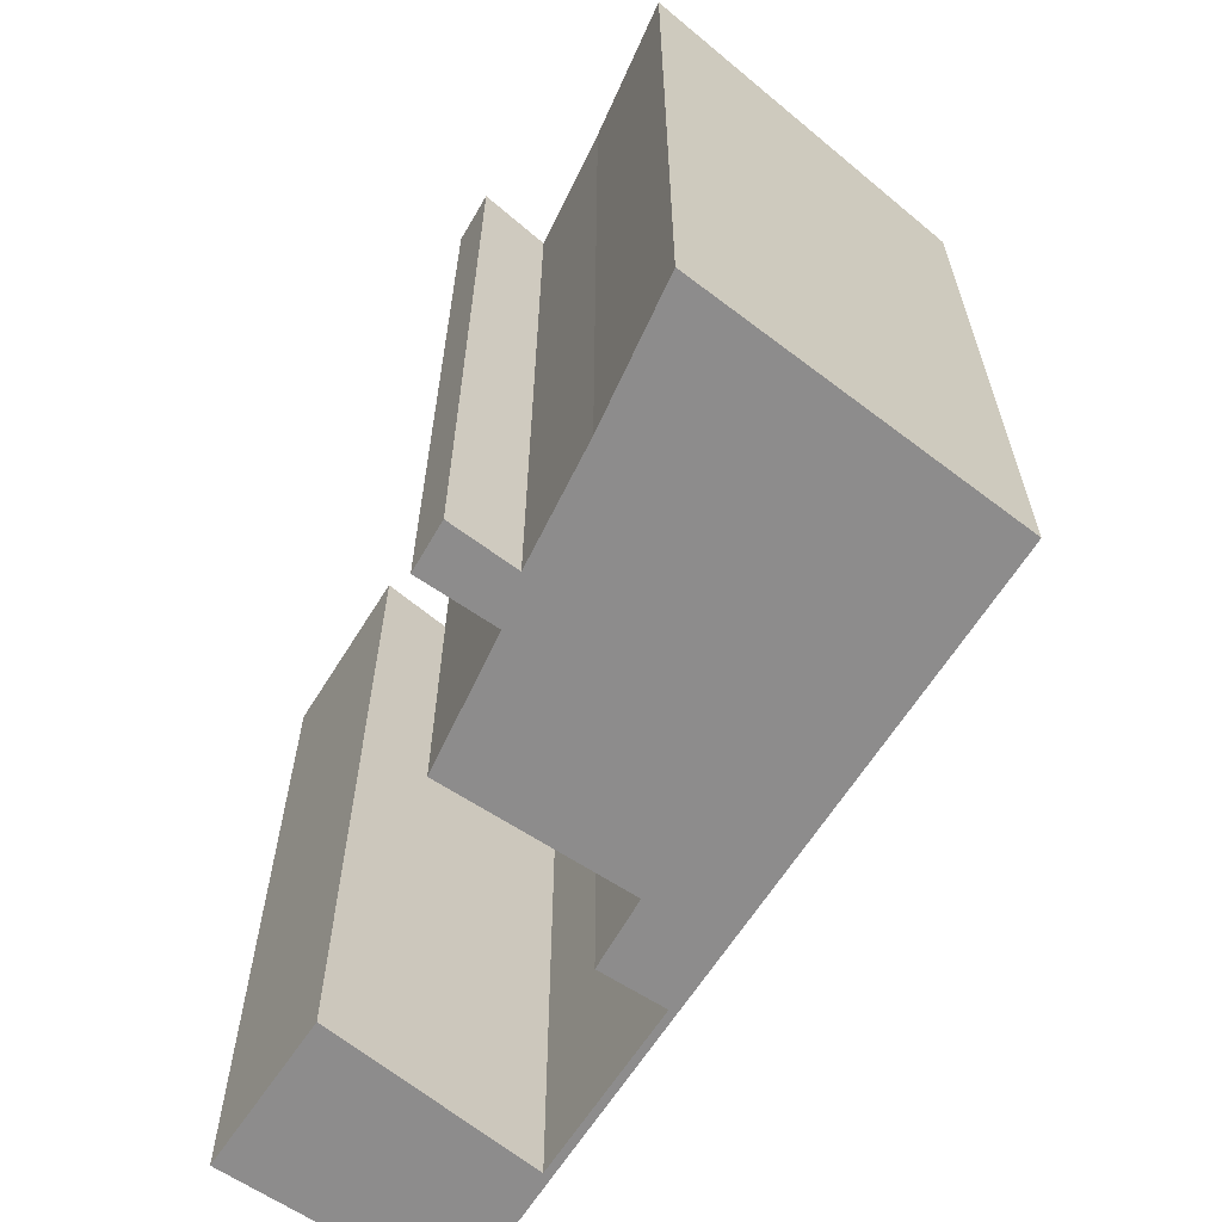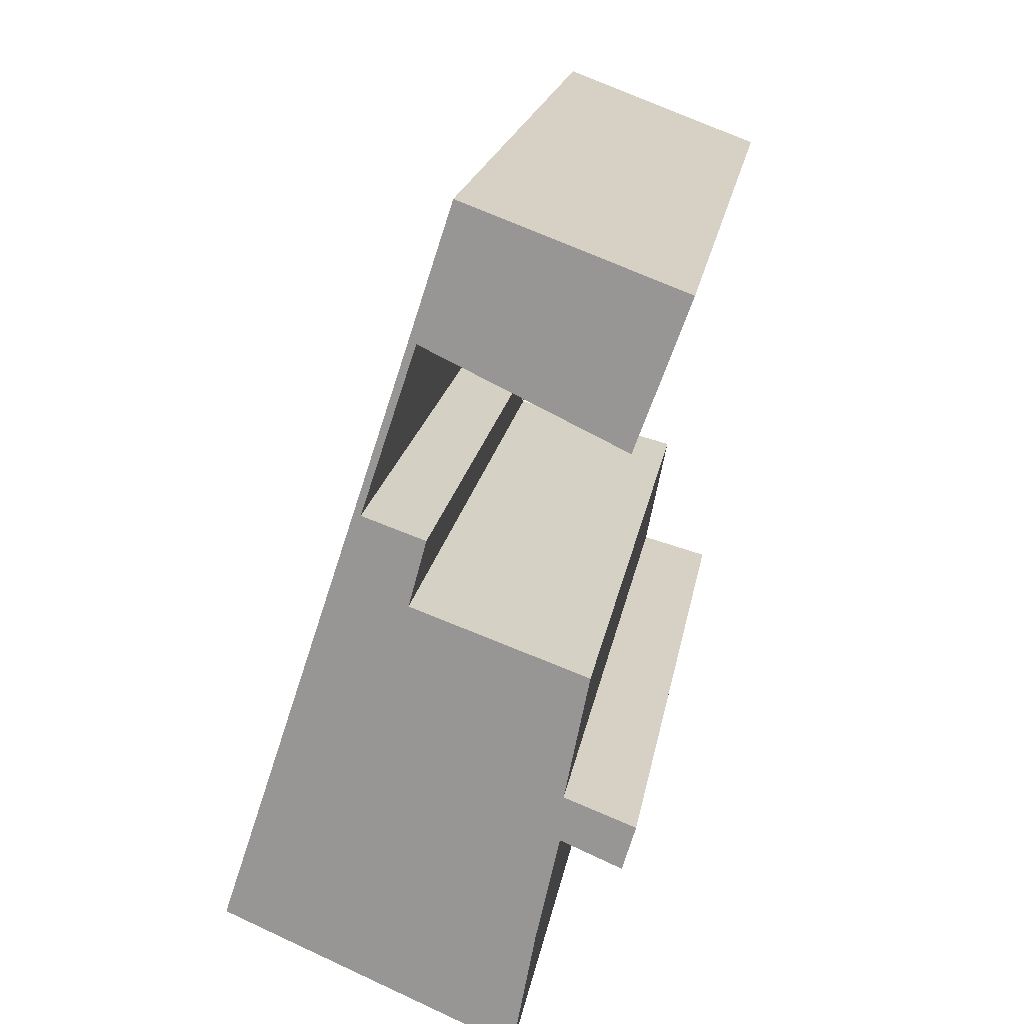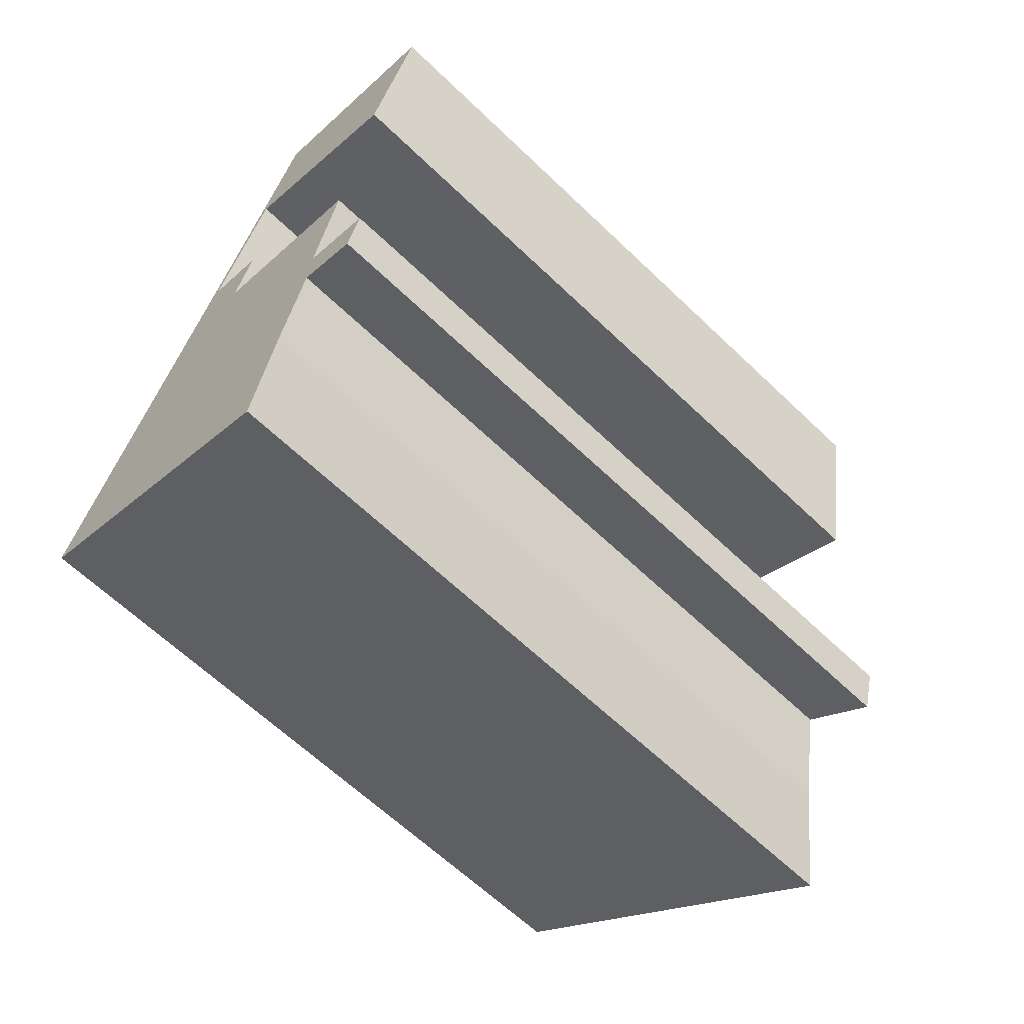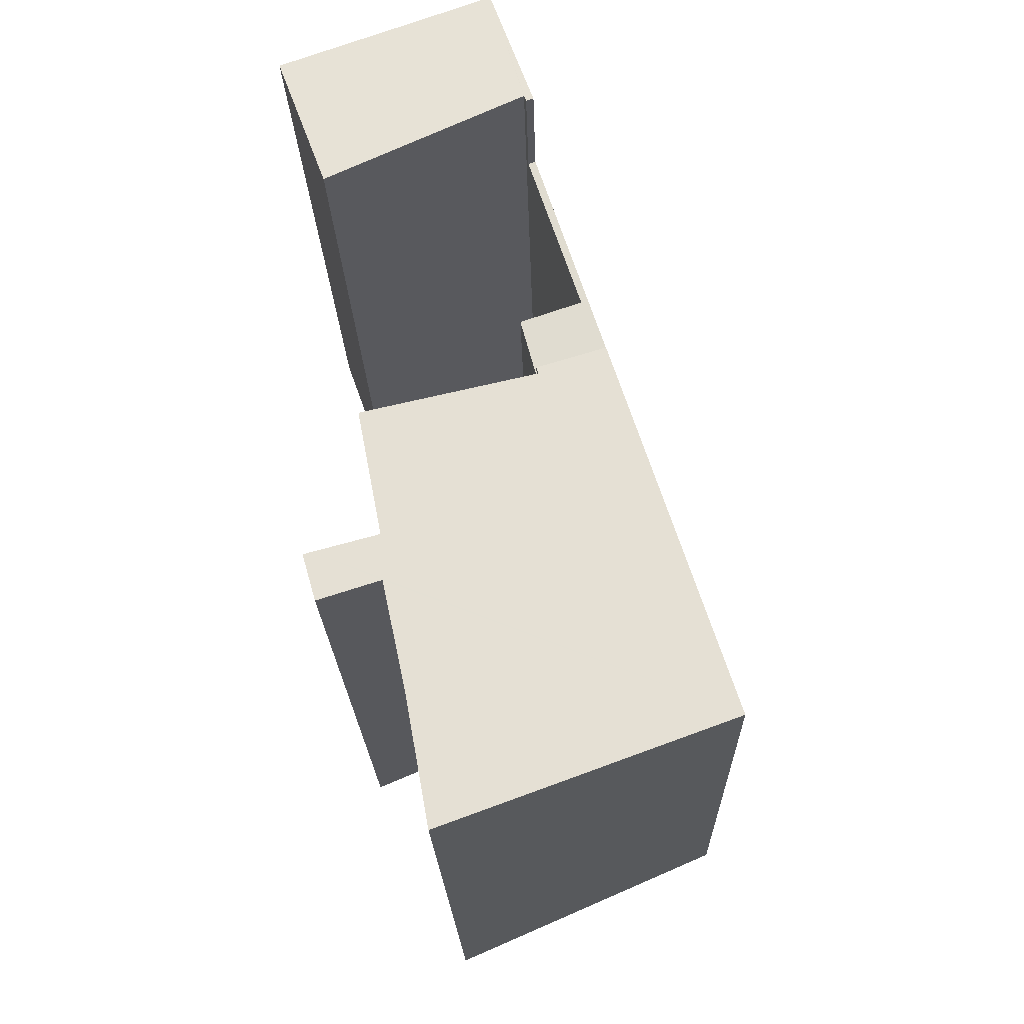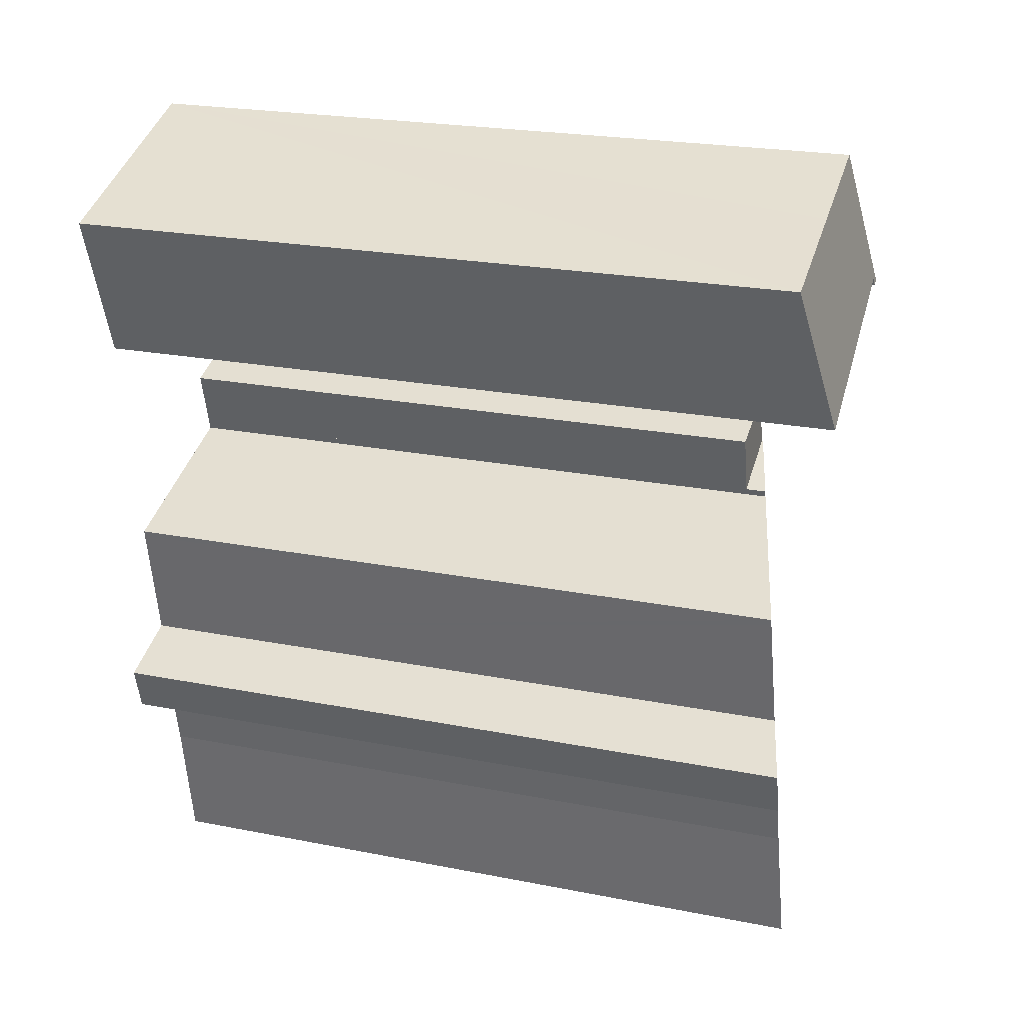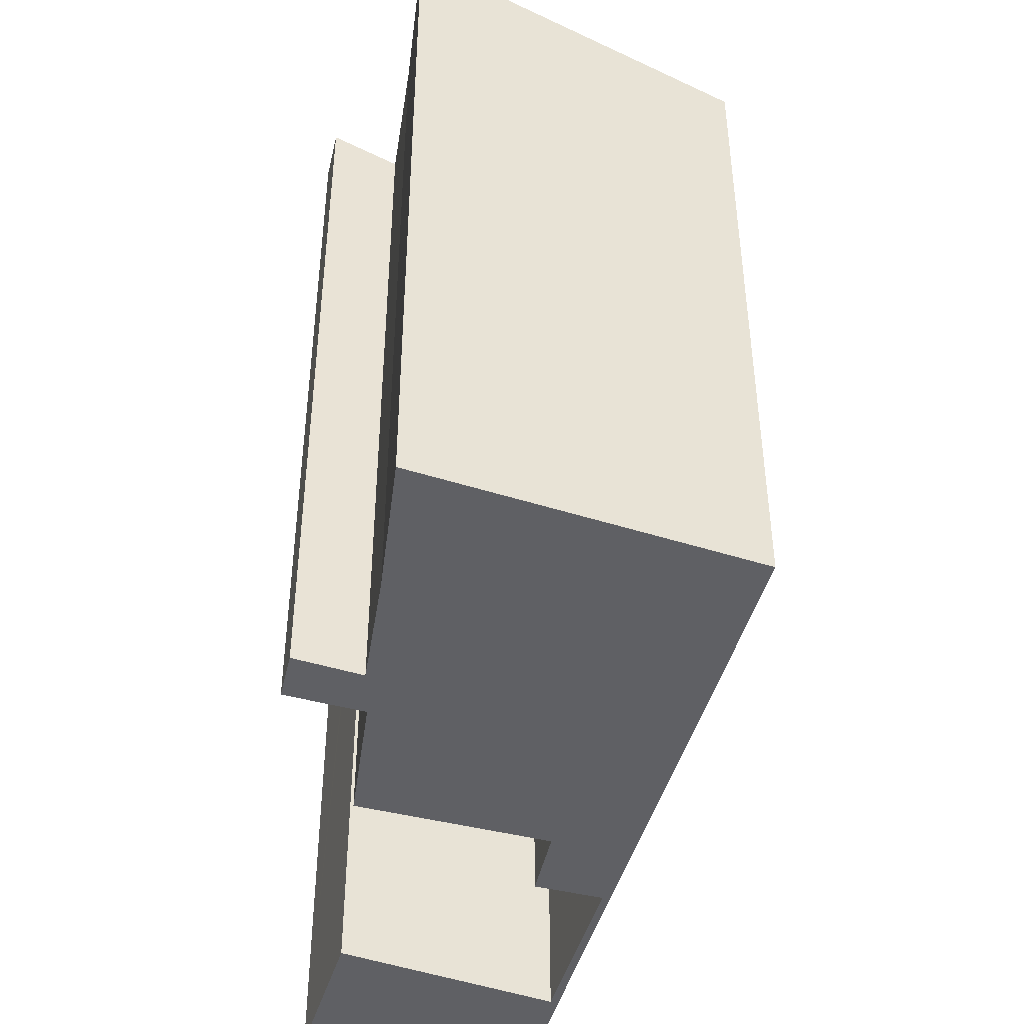
<metadata>
{"format":"obj","ext":"obj","renderer":"f3d","projection":"perspective","resolution":1024,"background":"white","views":[{"elev":-64.3,"azim":165.8,"up":"+Y"},{"elev":20.2,"azim":9.7,"up":"+Z"},{"elev":-63.4,"azim":45.9,"up":"+Z"},{"elev":-20.8,"azim":-178.5,"up":"+Z"},{"elev":22.8,"azim":108.7,"up":"+Z"},{"elev":-45.3,"azim":-176.9,"up":"+Y"}]}
</metadata>
<code>
v  4.482 14.6 13.7
v  4.648 14.6 13.64
v  4.457 14.6 13.62
v  3.429 14.6 9.948
v  2.872 14.6 8.774
v  4.847 14.6 9.462
v  4.475 14.6 8.08
v  3.429 -6.091e-16 9.948
v  4.847 -5.794e-16 9.462
v  4.482 -8.386e-16 13.7
v  4.648 -8.35e-16 13.64
v  4.475 -4.948e-16 8.08
v  2.872 -5.373e-16 8.774
v  4.457 -8.339e-16 13.62
v  5.501 16.82 16.84
v  4.648 17.44 13.64
v  4.482 17.44 13.7
v  4.697 17.41 13.78
v  6.198 17.44 13.07
v  9.185 17.5 11.65
v  9.289 17.44 11.95
v  7.877 16.82 15.97
v  10.39 16.82 15.05
v  5.501 -1.031e-15 16.84
v  10.39 -9.219e-16 15.05
v  7.877 -9.777e-16 15.97
v  9.185 -7.137e-16 11.65
v  9.289 -7.315e-16 11.95
v  4.697 -8.44e-16 13.78
v  6.198 -8.004e-16 13.07
v  9.153 16.71 1.983
v  7.767 16.32 2.566
v  9.452 16.7 3.029
v  8.922 16.65 2.08
v  4.475 15.08 8.08
v  0 14.63 8.958e-16
v  2.872 14.63 8.774
v  4.435 15.08 7.931
v  6.524 15.65 7.194
v  8.399 16.16 6.533
v  8.372 16.17 6.395
v  7.84 16.26 3.637
v  9.256 16.65 3.103
v  7.23 16.39 0.045
v  6.698 16.5 -2.897
v  7.84 -2.227e-16 3.637
v  8.372 -3.916e-16 6.395
v  8.399 -4e-16 6.533
v  9.153 -1.214e-16 1.983
v  9.452 -1.855e-16 3.029
v  7.23 -2.755e-18 0.045
v  7.767 -1.571e-16 2.566
v  6.698 1.774e-16 -2.897
v  4.435 -4.856e-16 7.931
v  9.256 -1.9e-16 3.103
v  6.524 -4.405e-16 7.194
v  8.922 -1.274e-16 2.08
v  0 0 0
g defaultobject
f 1 2 3
f 4 3 2
f 5 3 4
f 6 5 4
f 7 5 6
f 8 6 4
f 6 8 9
f 10 2 1
f 2 10 11
f 9 7 6
f 7 9 12
f 11 4 2
f 4 11 8
f 12 5 7
f 5 12 13
f 13 3 5
f 3 13 1
f 1 13 10
f 10 13 14
f 9 13 12
f 13 9 8
f 13 8 14
f 14 8 11
f 14 11 10
f 15 16 17
f 16 15 18
f 18 15 19
f 19 15 20
f 20 15 21
f 21 15 22
f 21 22 23
f 24 22 15
f 22 24 23
f 23 24 25
f 25 24 26
f 25 21 23
f 21 25 20
f 20 25 27
f 27 25 28
f 18 11 16
f 11 18 29
f 27 19 20
f 19 27 18
f 18 27 29
f 29 27 30
f 11 17 16
f 17 11 10
f 10 15 17
f 15 10 24
f 26 28 25
f 28 26 24
f 28 24 27
f 27 24 30
f 30 24 29
f 29 24 10
f 29 10 11
f 31 32 33
f 32 31 34
f 35 36 37
f 36 35 38
f 36 38 39
f 36 39 40
f 36 40 41
f 36 41 42
f 36 42 43
f 36 43 32
f 32 43 33
f 36 32 44
f 36 44 45
f 41 46 42
f 46 41 40
f 46 40 47
f 47 40 48
f 33 49 31
f 49 33 50
f 32 51 44
f 51 32 52
f 44 53 45
f 53 44 51
f 35 54 38
f 54 35 12
f 43 50 33
f 50 43 42
f 50 42 46
f 50 46 55
f 39 48 40
f 48 39 38
f 48 38 54
f 48 54 56
f 49 34 31
f 34 49 32
f 32 49 52
f 52 49 57
f 53 36 45
f 36 53 58
f 36 13 37
f 13 36 58
f 37 12 35
f 12 37 13
f 50 57 49
f 57 50 52
f 52 50 55
f 52 55 46
f 51 58 53
f 58 51 52
f 58 52 46
f 58 46 47
f 58 47 48
f 58 48 56
f 58 56 54
f 58 54 13
f 13 54 12

</code>
